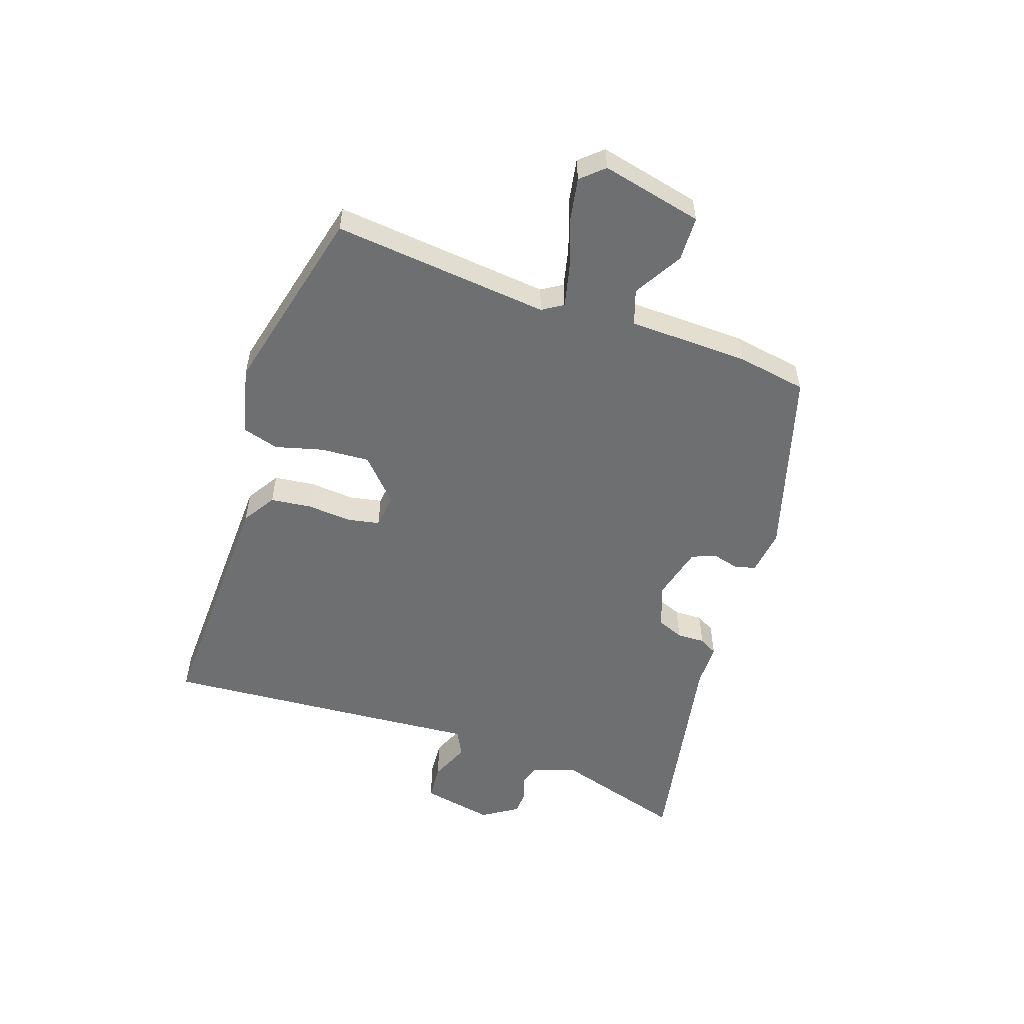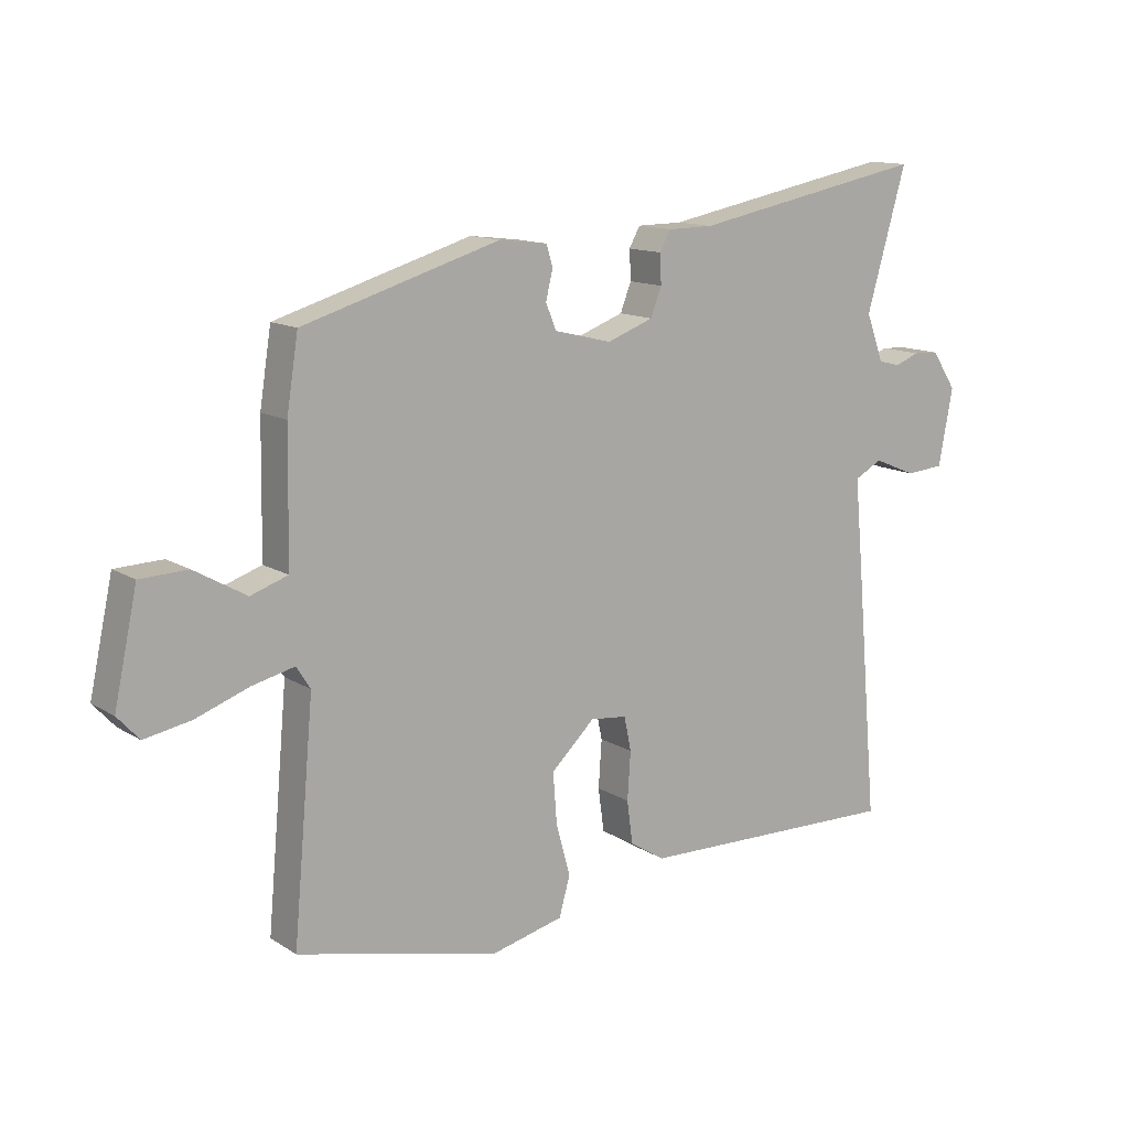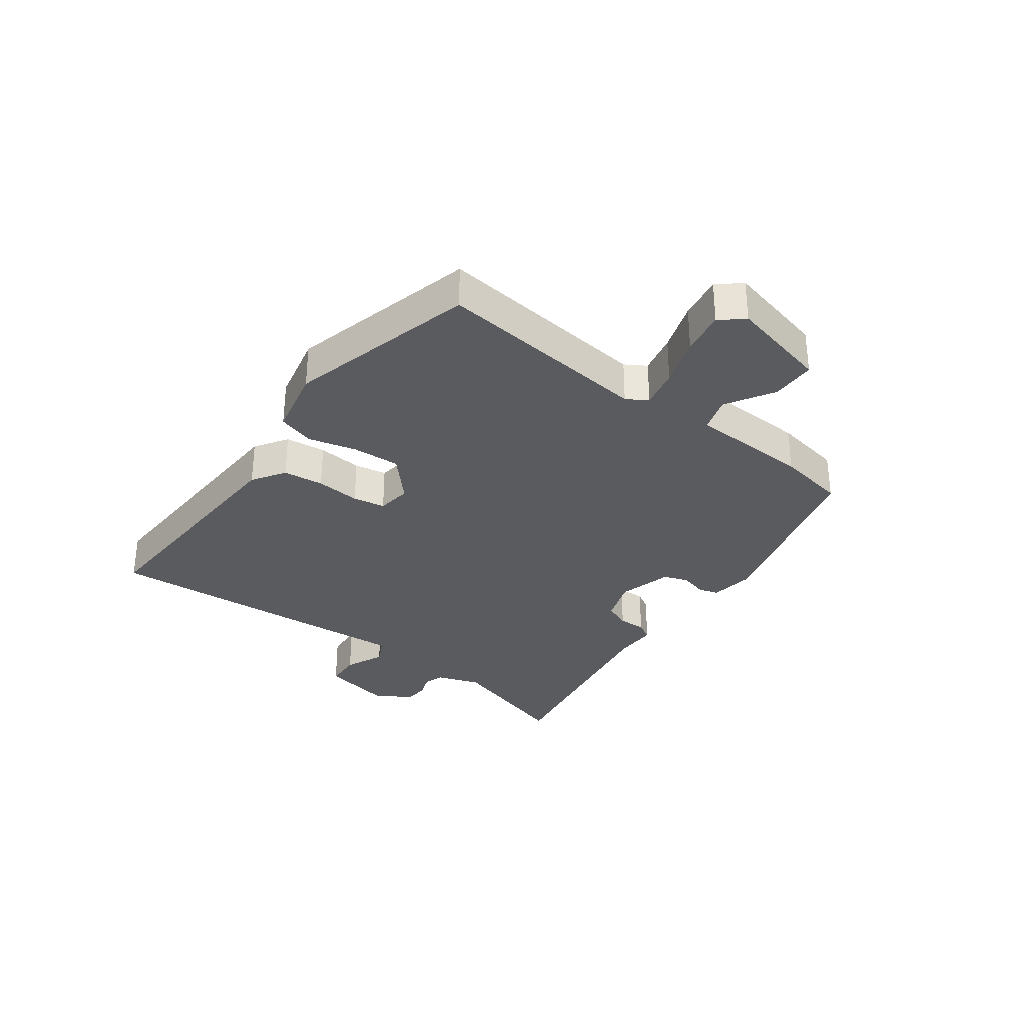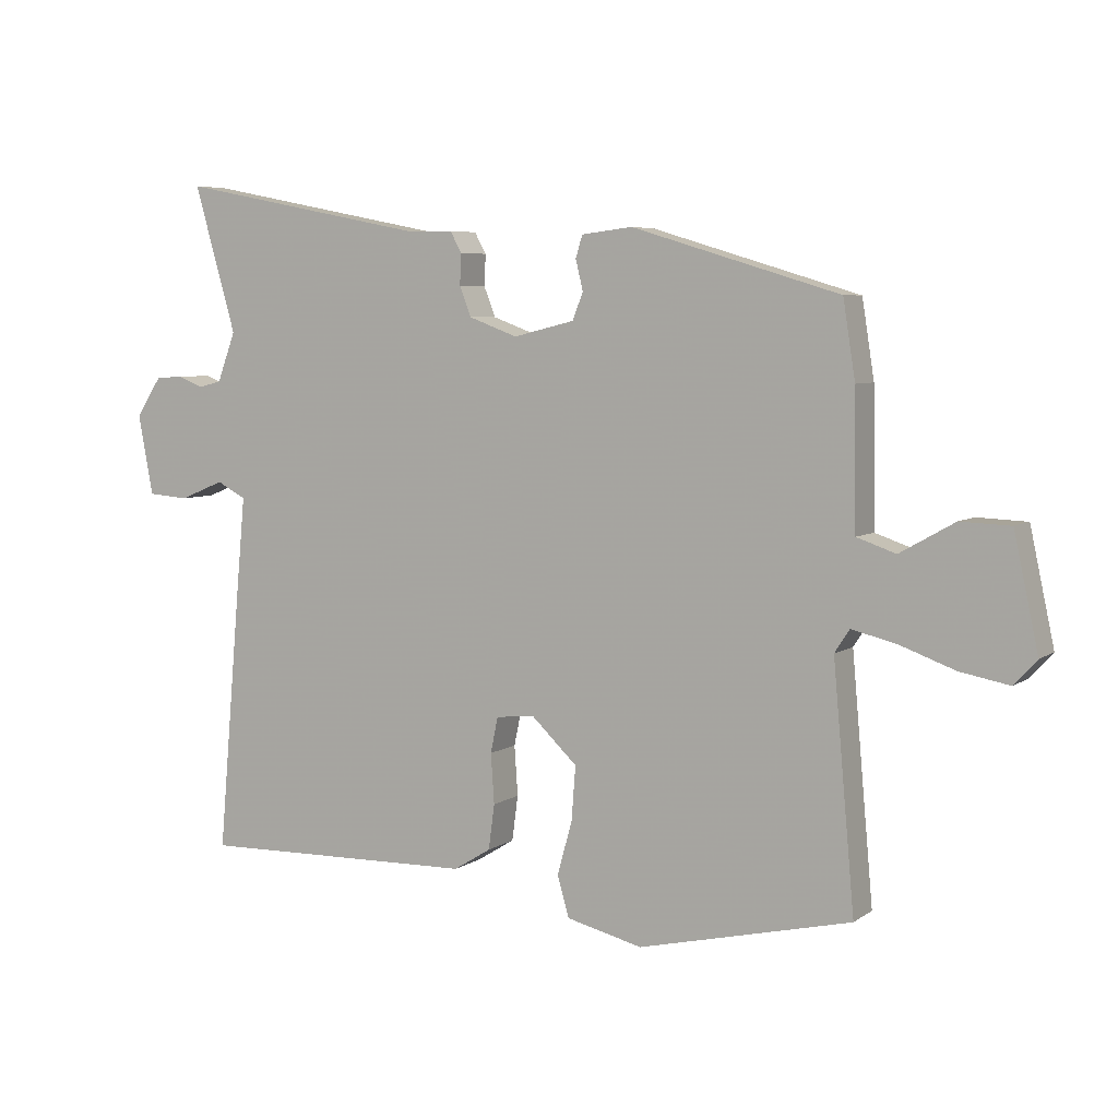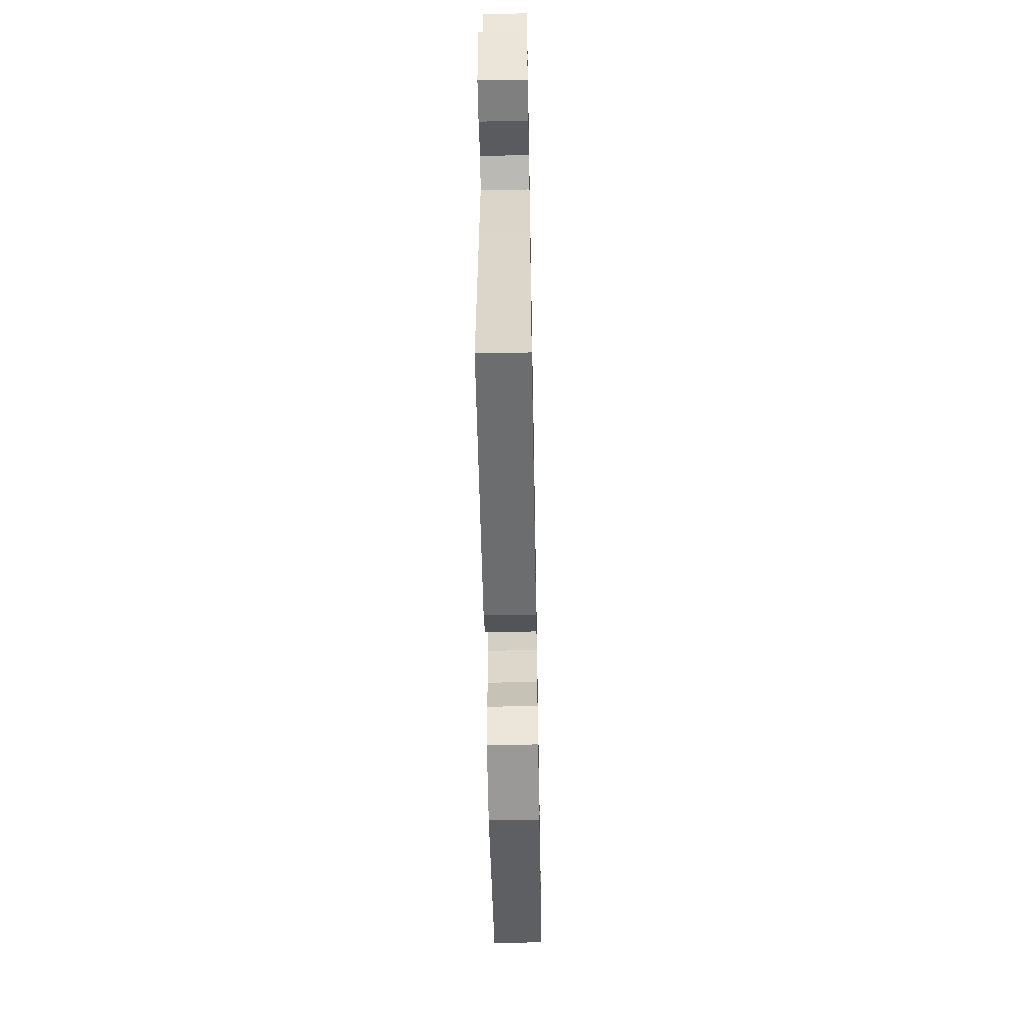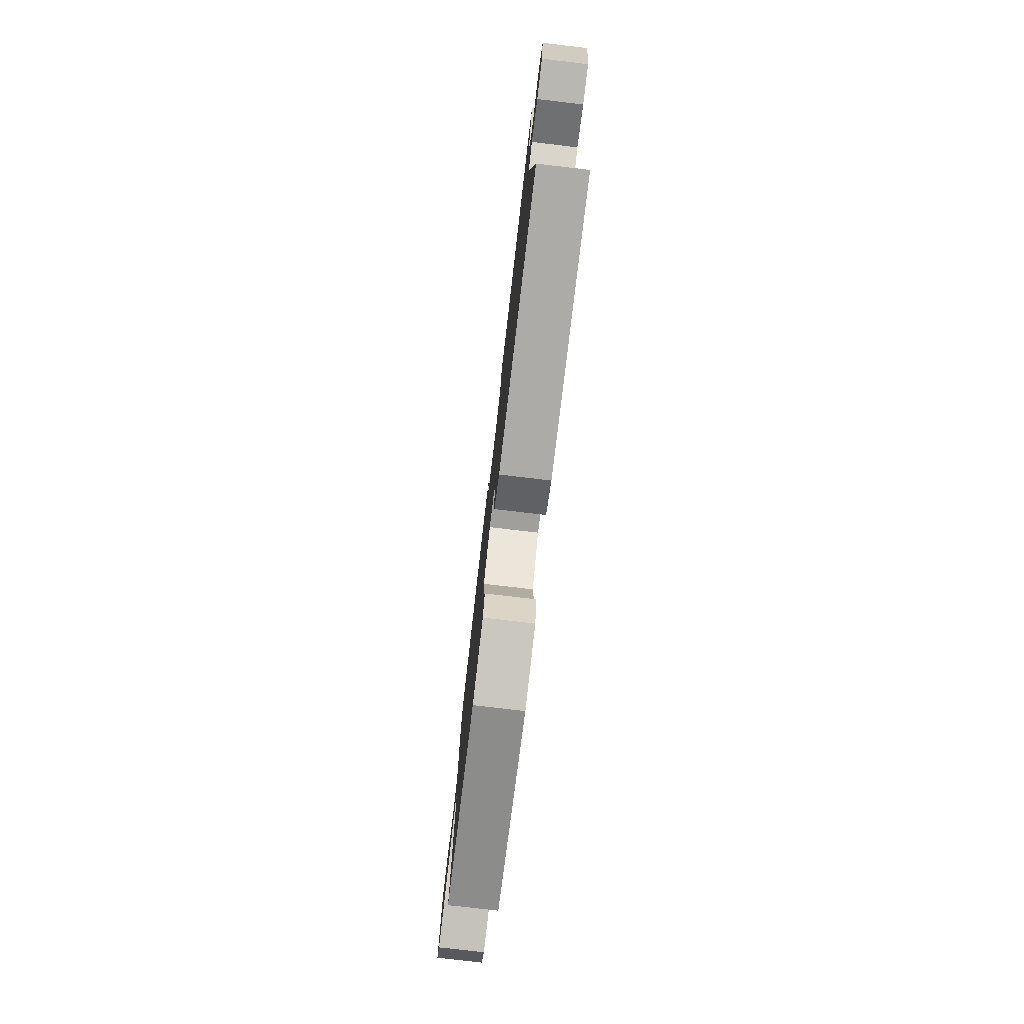
<metadata>
{"format":"obj","ext":"obj","renderer":"f3d","projection":"perspective","resolution":1024,"background":"white","views":[{"elev":-54.5,"azim":-109.6,"up":"+Y"},{"elev":12.9,"azim":-35.6,"up":"+Z"},{"elev":-32.1,"azim":-127.9,"up":"+Y"},{"elev":5.8,"azim":-152.2,"up":"+Z"},{"elev":-55.0,"azim":91.1,"up":"+Z"},{"elev":-77.3,"azim":83.3,"up":"+Z"}]}
</metadata>
<code>
v -0.469 0.07 0.358
v -0.162 0.07 0.451
v -0.087 0.07 0.442
v -0.077 0.07 0.409
v -0.088 0.07 0.364
v -0.072 0.07 0.324
v 0.018 0.07 0.302
v 0.09 0.07 0.329
v 0.107 0.07 0.373
v 0.105 0.07 0.419
v 0.122 0.07 0.45
v 0.193 0.07 0.451
v 0.559 0.07 0.523
v 0.497 0.07 0.306
v 0.524 0.07 0.233
v 0.558 0.07 0.224
v 0.596 0.07 0.239
v 0.636 0.07 0.237
v 0.674 0.07 0.179
v 0.652 0.07 0.06
v 0.592 0.07 0.055
v 0.526 0.07 0.082
v 0.483 0.07 0.059
v 0.497 0.07 -0.094
v 0.53 0.07 -0.474
v 0.118 0.07 -0.466
v 0.063 0.07 -0.432
v 0.054 0.07 -0.365
v 0.059 0.07 -0.291
v 0.048 0.07 -0.238
v -0.009 0.07 -0.232
v -0.077 0.07 -0.297
v -0.071 0.07 -0.377
v -0.049 0.07 -0.456
v -0.066 0.07 -0.517
v -0.179 0.07 -0.545
v -0.494 0.07 -0.472
v -0.462 0.07 -0.113
v -0.484 0.07 -0.079
v -0.55 0.07 -0.095
v -0.632 0.07 -0.125
v -0.705 0.07 -0.139
v -0.739 0.07 -0.102
v -0.703 0.07 0.066
v -0.629 0.07 0.069
v -0.548 0.07 0.023
v -0.49 0.07 0.043
v -0.487 0.07 0.243
v -0.469 0 0.358
v -0.162 0 0.451
v -0.087 0 0.442
v -0.077 0 0.409
v -0.088 0 0.364
v -0.072 0 0.324
v 0.018 0 0.302
v 0.09 0 0.329
v 0.107 0 0.373
v 0.105 0 0.419
v 0.122 0 0.45
v 0.193 0 0.451
v 0.559 0 0.523
v 0.497 0 0.306
v 0.524 0 0.233
v 0.558 0 0.224
v 0.596 0 0.239
v 0.636 0 0.237
v 0.674 0 0.179
v 0.652 0 0.06
v 0.592 0 0.055
v 0.526 0 0.082
v 0.483 0 0.059
v 0.497 0 -0.094
v 0.53 0 -0.474
v 0.118 0 -0.466
v 0.063 0 -0.432
v 0.054 0 -0.365
v 0.059 0 -0.291
v 0.048 0 -0.238
v -0.009 0 -0.232
v -0.077 0 -0.297
v -0.071 0 -0.377
v -0.049 0 -0.456
v -0.066 0 -0.517
v -0.179 0 -0.545
v -0.494 0 -0.472
v -0.462 0 -0.113
v -0.484 0 -0.079
v -0.55 0 -0.095
v -0.632 0 -0.125
v -0.705 0 -0.139
v -0.739 0 -0.102
v -0.703 0 0.066
v -0.629 0 0.069
v -0.548 0 0.023
v -0.49 0 0.043
v -0.487 0 0.243
f 47 48 1 2
f 43 44 45 46
f 43 46 47
f 40 41 42 43
f 39 40 43 47
f 38 39 47 2
f 33 34 35 36
f 32 33 36 37
f 31 32 37 38
f 26 27 28 29
f 26 29 30
f 23 24 25 26
f 23 26 30
f 19 20 21 22
f 19 22 23
f 16 17 18 19
f 15 16 19 23
f 14 15 23 30
f 12 13 14 30
f 9 10 11 12
f 8 9 12 30
f 2 3 4 5
f 2 5 6
f 38 2 6
f 31 38 6 7
f 7 8 30 31
f 50 49 96 95
f 94 93 92 91
f 95 94 91
f 91 90 89 88
f 95 91 88 87
f 50 95 87 86
f 84 83 82 81
f 85 84 81 80
f 86 85 80 79
f 77 76 75 74
f 78 77 74
f 74 73 72 71
f 78 74 71
f 70 69 68 67
f 71 70 67
f 67 66 65 64
f 71 67 64 63
f 78 71 63 62
f 78 62 61 60
f 60 59 58 57
f 78 60 57 56
f 53 52 51 50
f 54 53 50
f 54 50 86
f 55 54 86 79
f 79 78 56 55
f 1 49 50 2
f 2 50 51 3
f 3 51 52 4
f 4 52 53 5
f 5 53 54 6
f 6 54 55 7
f 7 55 56 8
f 8 56 57 9
f 9 57 58 10
f 10 58 59 11
f 11 59 60 12
f 12 60 61 13
f 13 61 62 14
f 14 62 63 15
f 15 63 64 16
f 16 64 65 17
f 17 65 66 18
f 18 66 67 19
f 19 67 68 20
f 20 68 69 21
f 21 69 70 22
f 22 70 71 23
f 23 71 72 24
f 24 72 73 25
f 25 73 74 26
f 26 74 75 27
f 27 75 76 28
f 28 76 77 29
f 29 77 78 30
f 30 78 79 31
f 31 79 80 32
f 32 80 81 33
f 33 81 82 34
f 34 82 83 35
f 35 83 84 36
f 36 84 85 37
f 37 85 86 38
f 38 86 87 39
f 39 87 88 40
f 40 88 89 41
f 41 89 90 42
f 42 90 91 43
f 43 91 92 44
f 44 92 93 45
f 45 93 94 46
f 46 94 95 47
f 47 95 96 48
f 48 96 49 1

</code>
